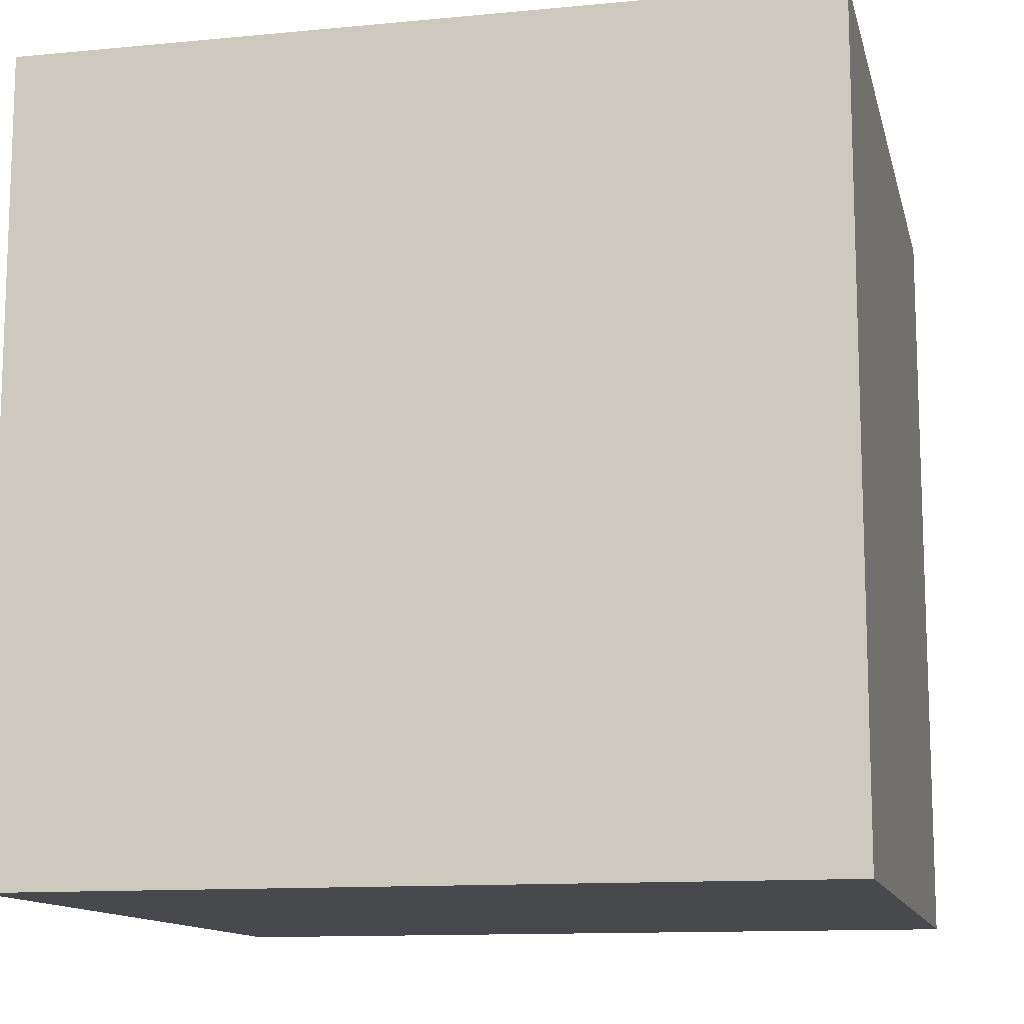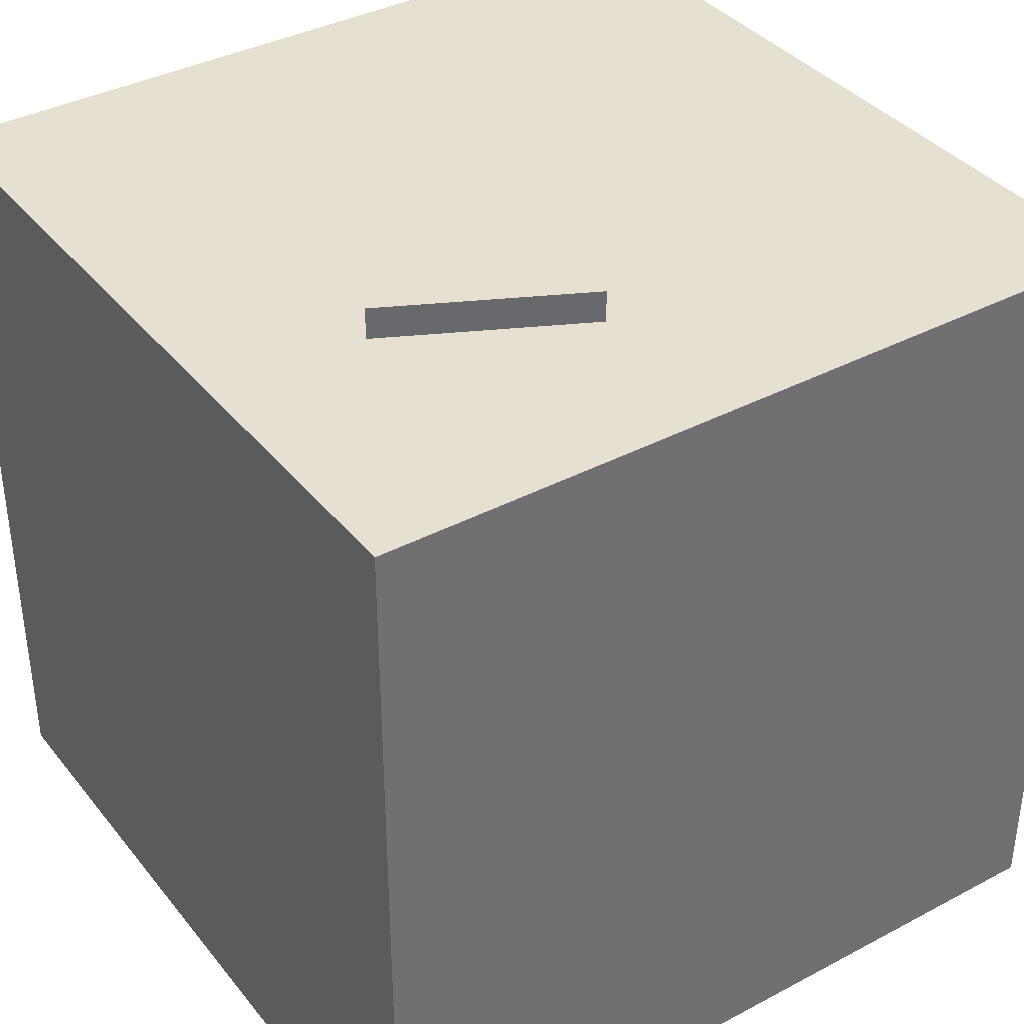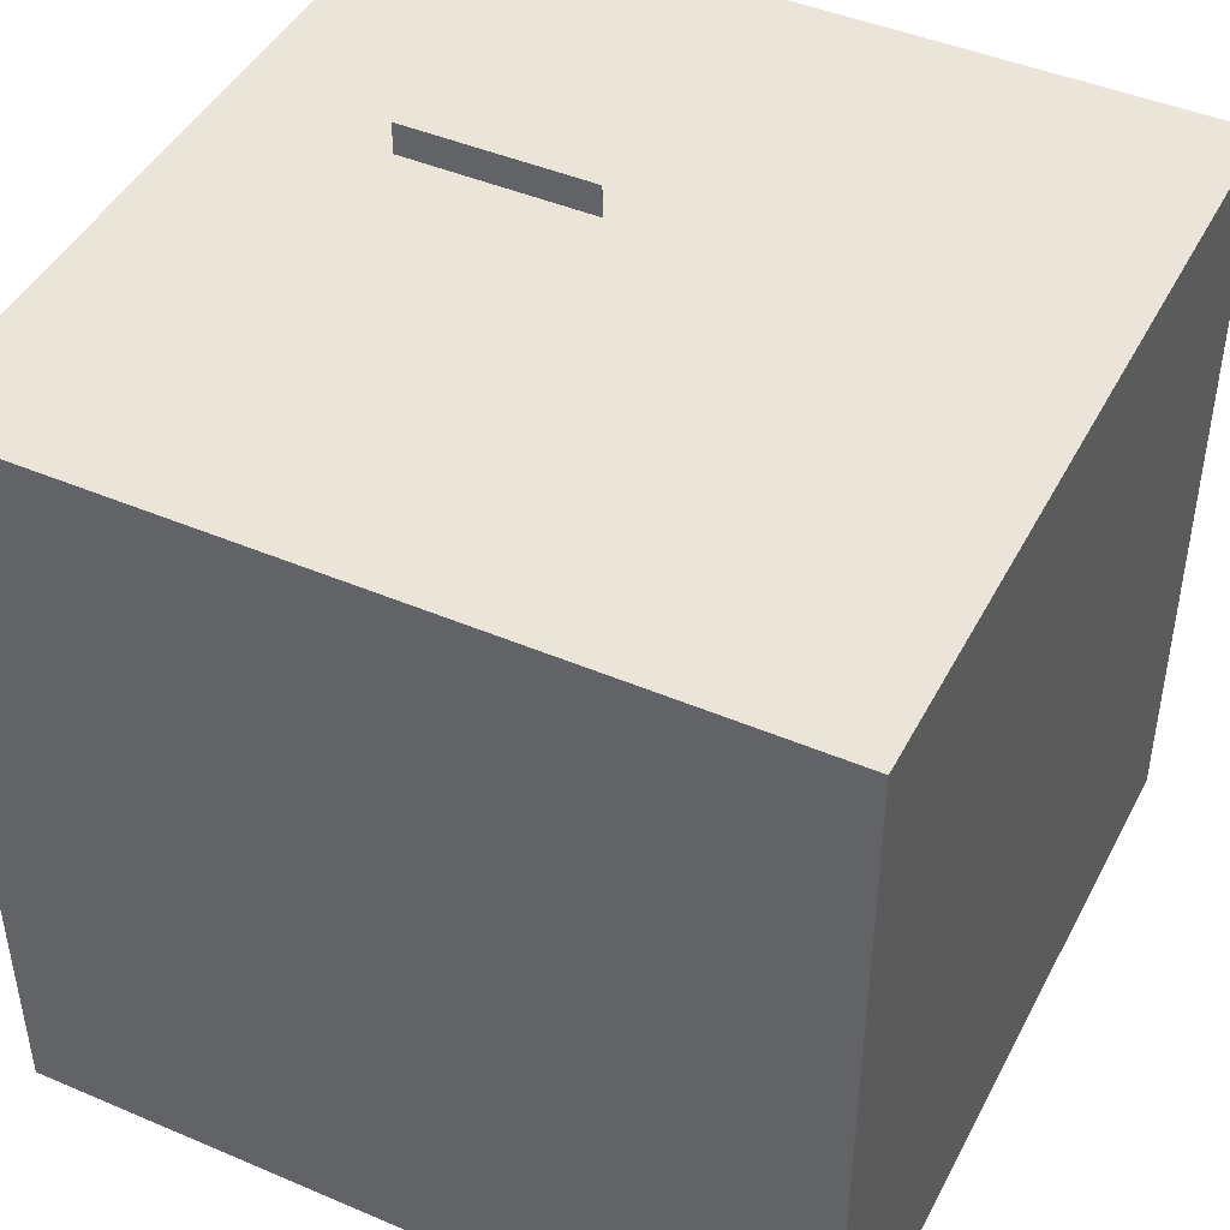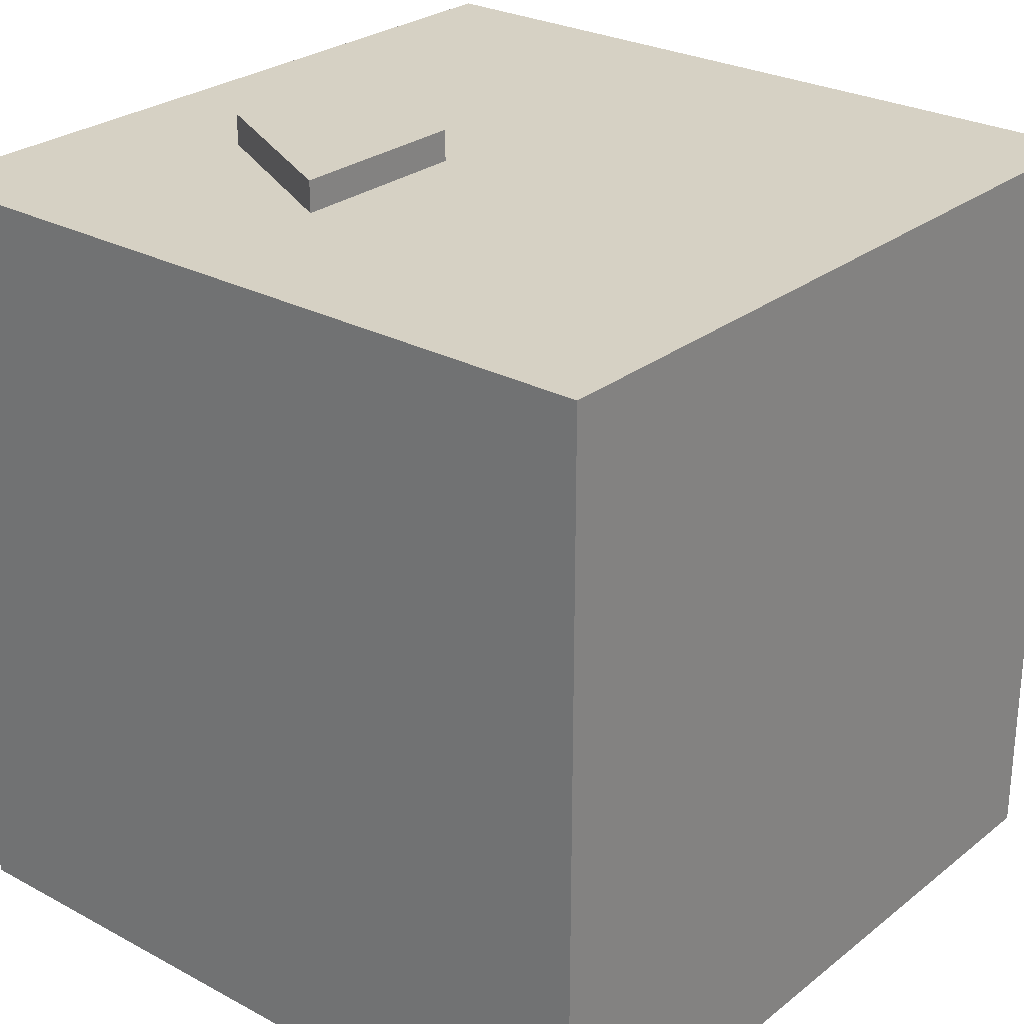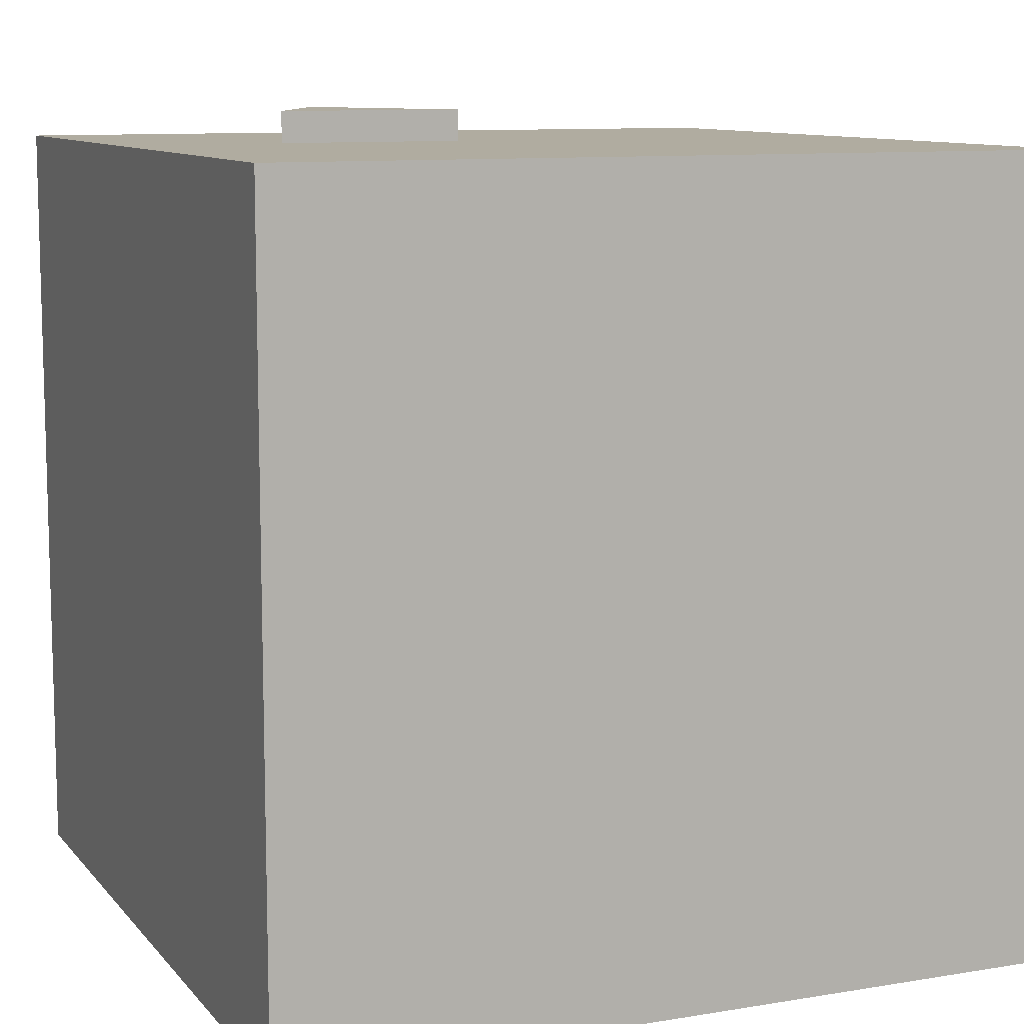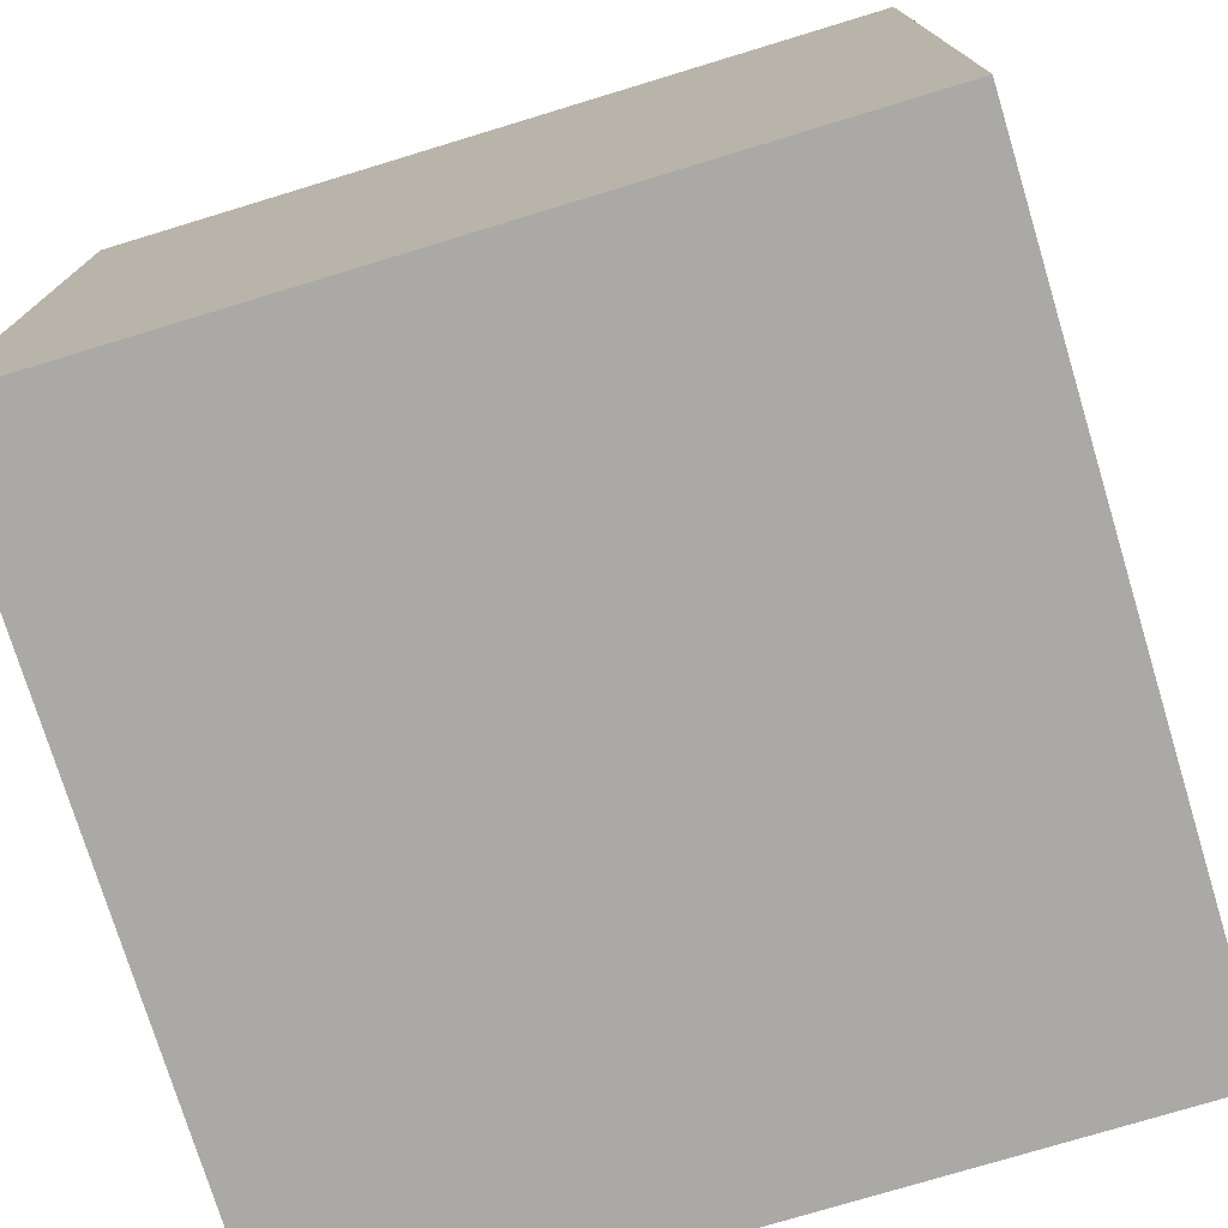
<metadata>
{"format":"obj","ext":"obj","renderer":"f3d","projection":"perspective","resolution":1024,"background":"white","views":[{"elev":-12.2,"azim":-167.2,"up":"+Z"},{"elev":37.7,"azim":-124.0,"up":"+Z"},{"elev":44.9,"azim":26.3,"up":"+Z"},{"elev":26.9,"azim":-50.2,"up":"+Z"},{"elev":10.0,"azim":-23.0,"up":"+Z"},{"elev":-75.6,"azim":-163.1,"up":"+Z"}]}
</metadata>
<code>
v 0 0 0
v 0 100 0
v 100 0 0
v 100 100 0
v 0 0 100
v 0 100 100
v 100 0 100
v 100 100 100
v 33.33 80.62 104
v 21.37 56.7 104
v 45.29 56.7 104
v 45.29 56.7 100
v 39.31 68.66 100
v 33.33 80.62 100
v 27.35 68.66 100
v 21.37 56.7 100
v 33.33 56.7 100
f 1 2 3
f 3 2 4
f 1 5 2
f 2 5 6
f 3 4 7
f 7 4 8
f 5 1 3
f 7 5 3
f 8 5 7
f 2 6 8
f 4 2 8
f 9 10 11
f 5 8 12
f 12 8 13
f 14 6 15
f 13 8 14
f 8 6 14
f 15 6 16
f 6 5 16
f 16 5 17
f 5 12 17
f 10 16 17
f 12 11 17
f 10 17 11
f 11 12 13
f 9 14 15
f 16 10 15
f 9 15 10
f 14 9 13
f 11 13 9

</code>
